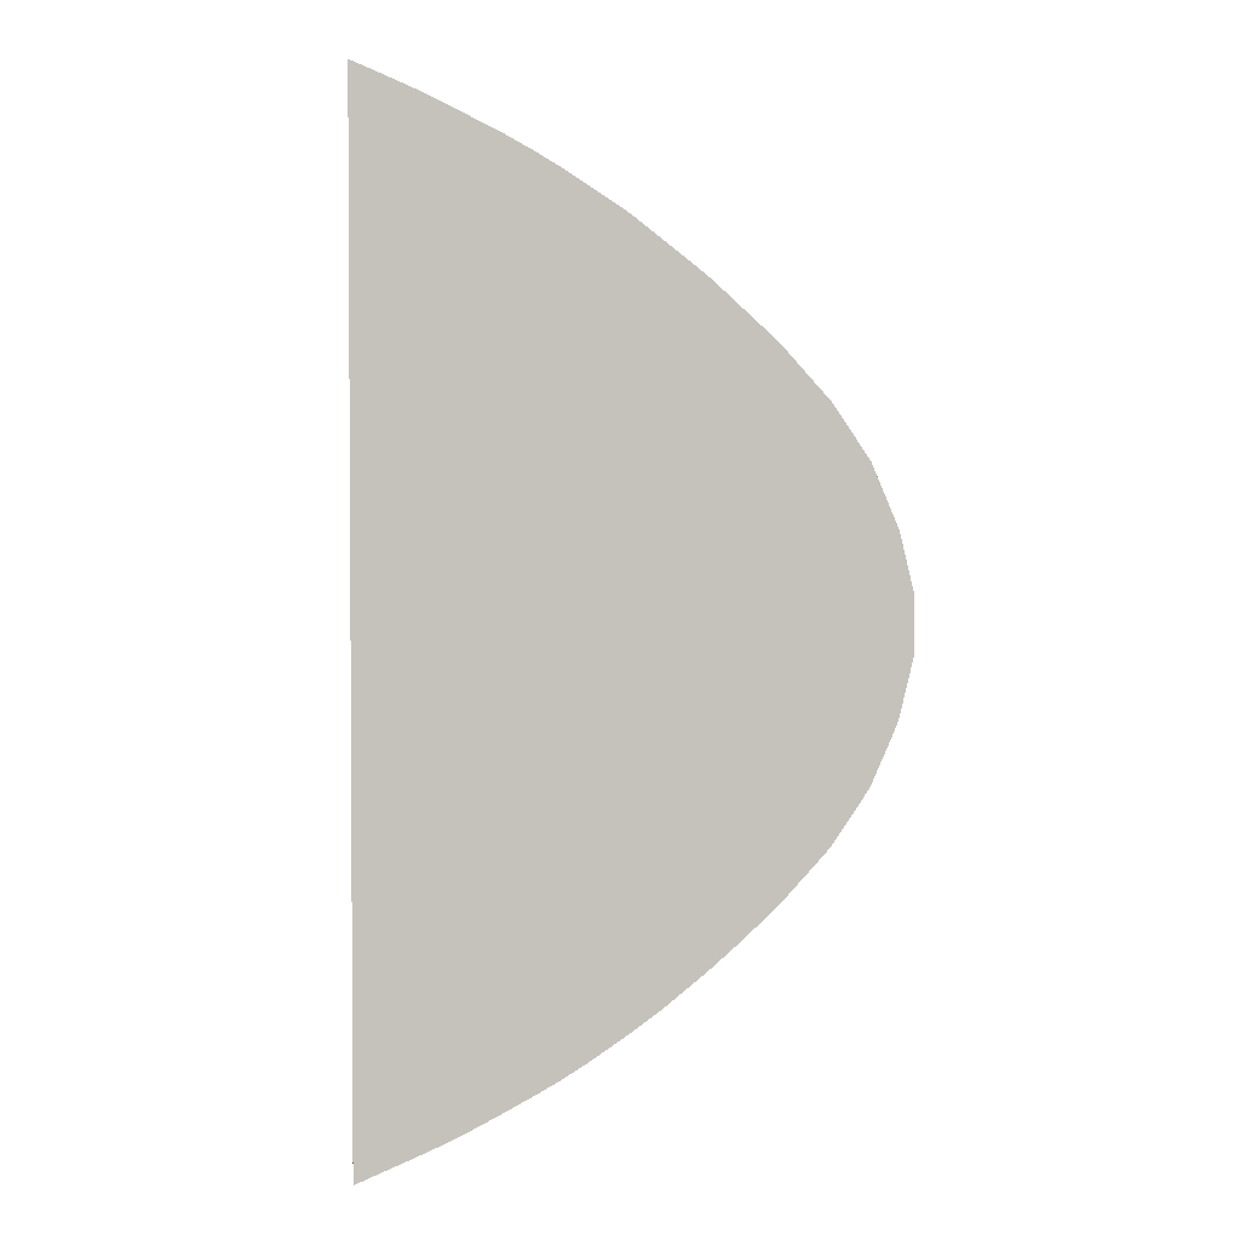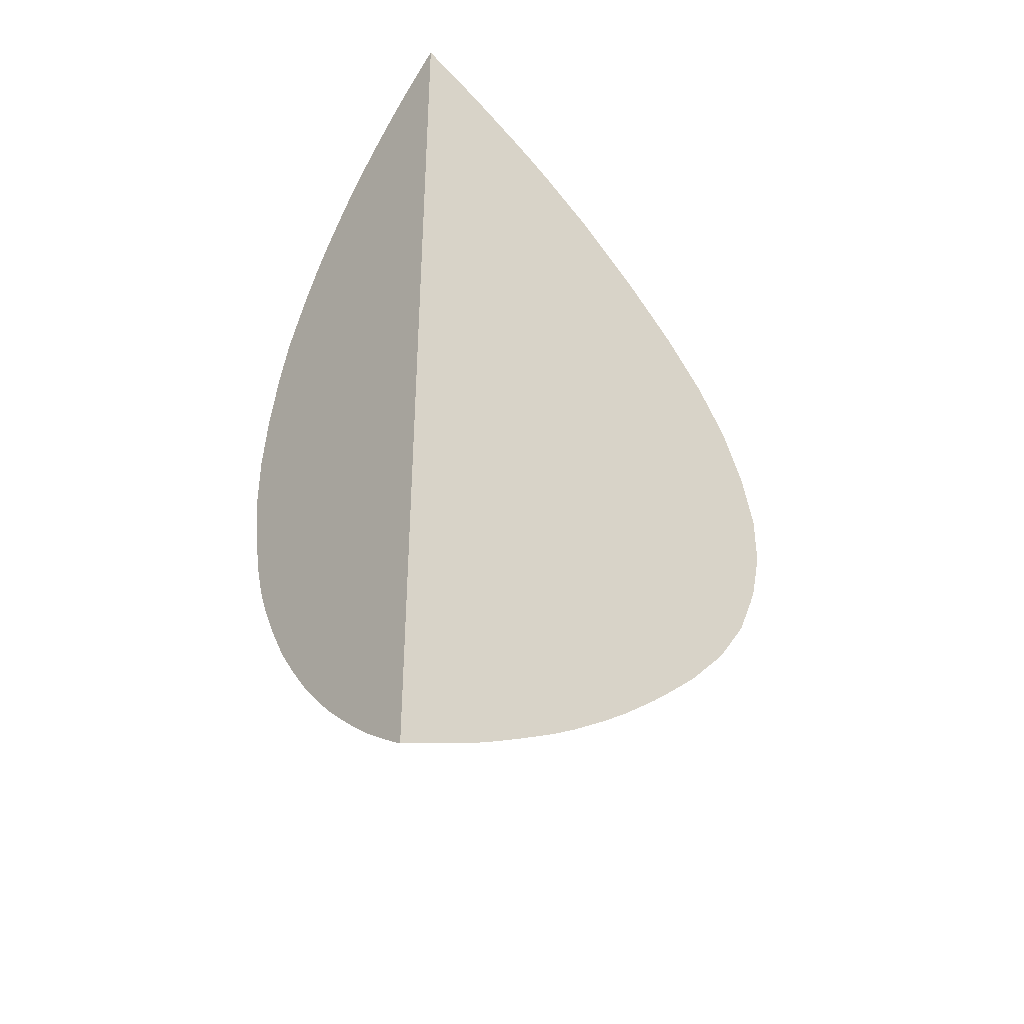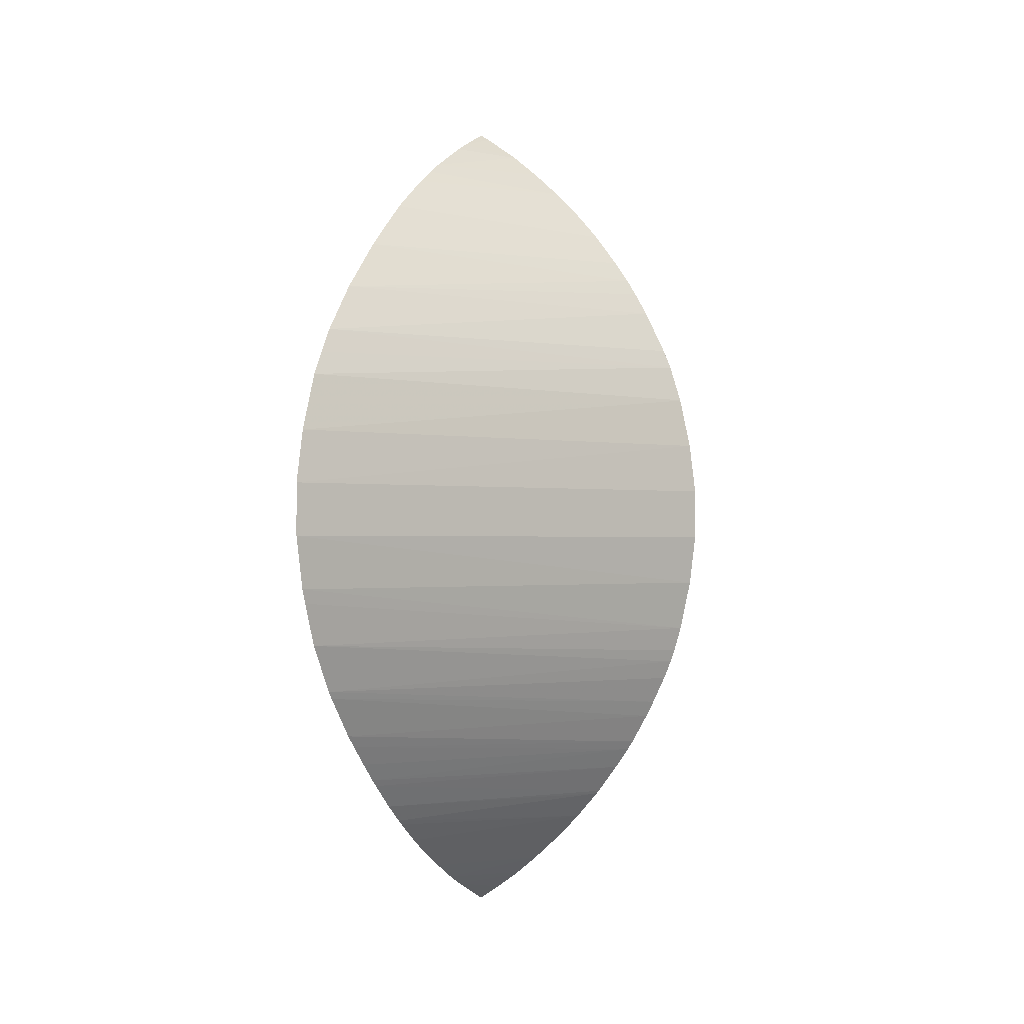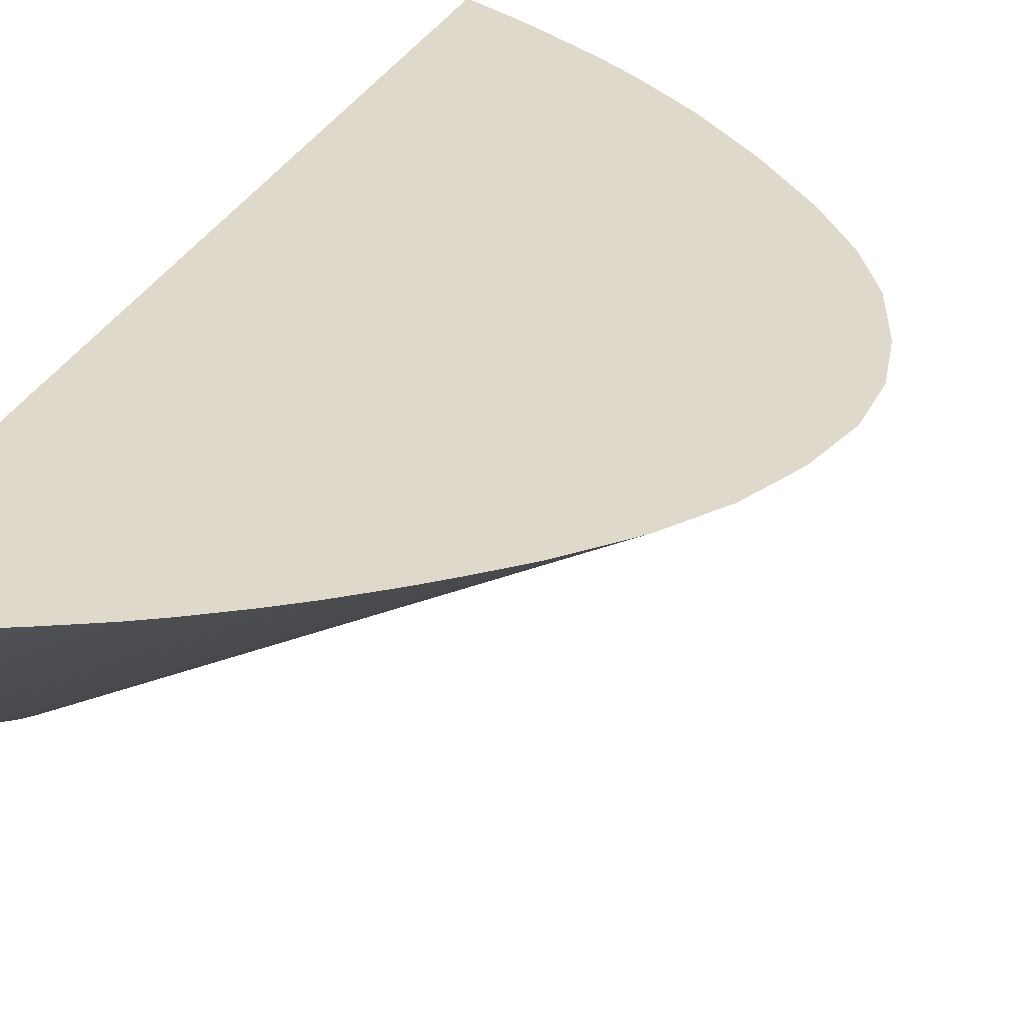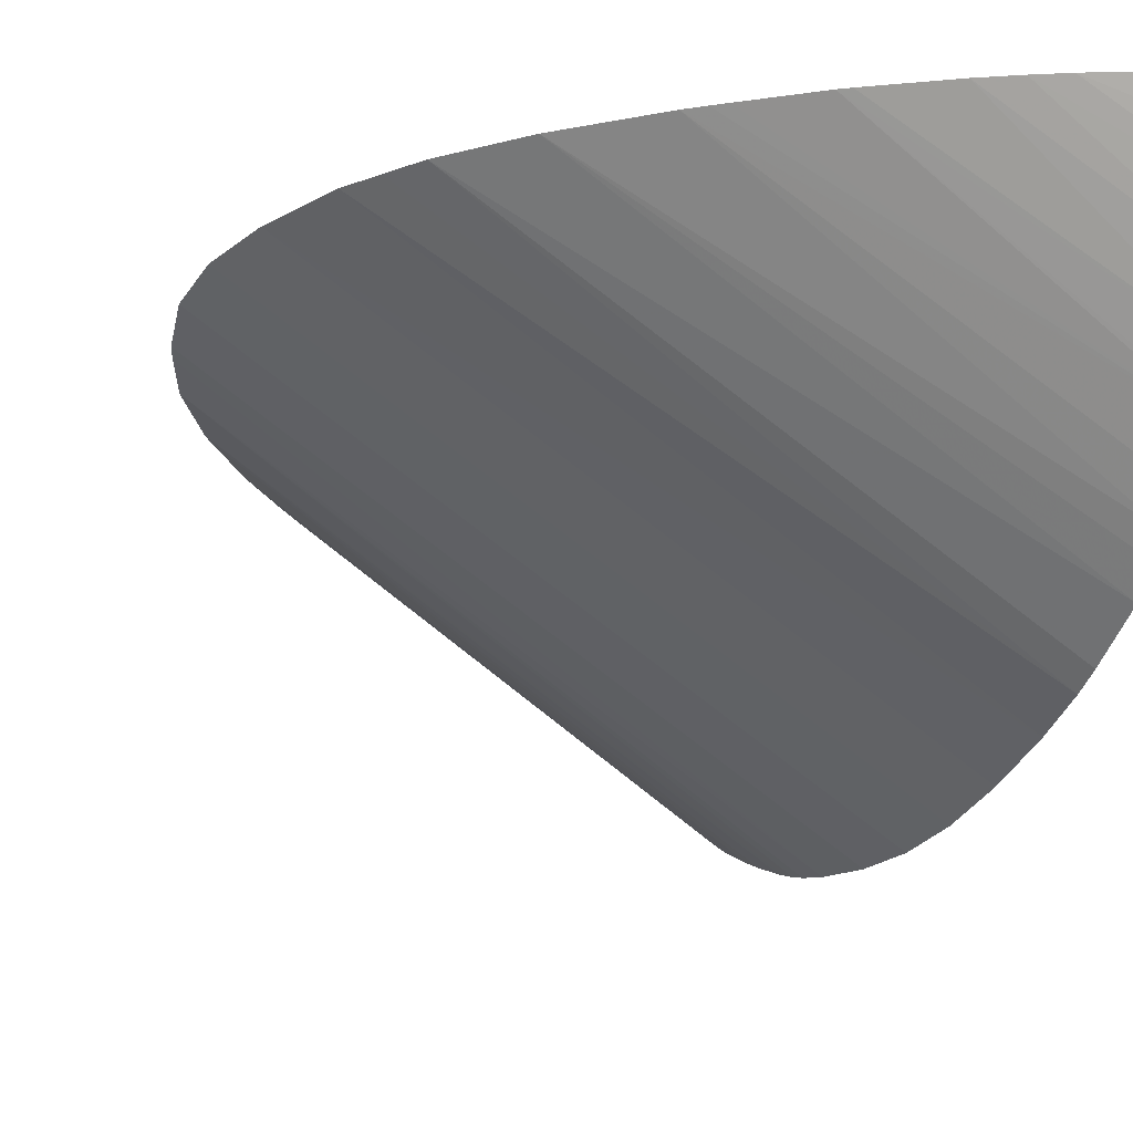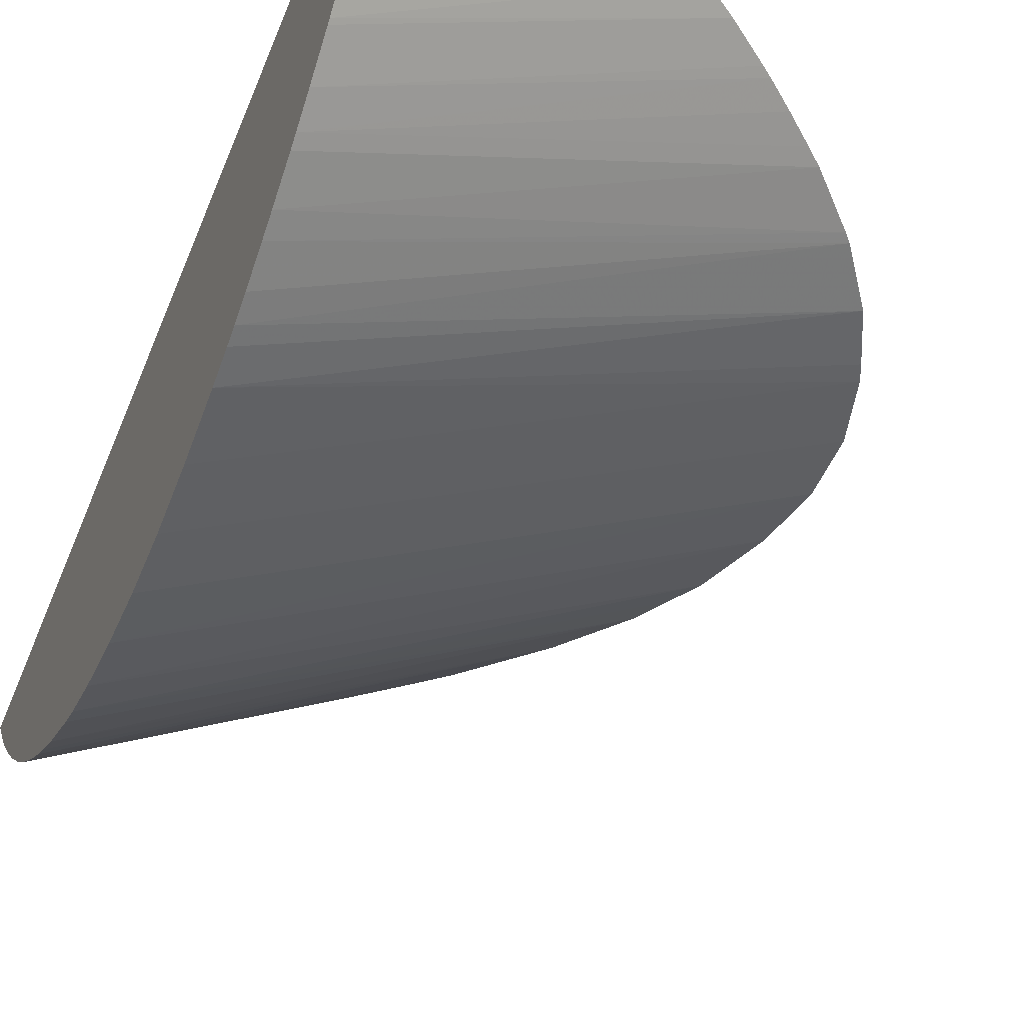
<metadata>
{"format":"obj","ext":"obj","renderer":"f3d","projection":"perspective","resolution":1024,"background":"white","views":[{"elev":2.3,"azim":174.5,"up":"+Z"},{"elev":-40.1,"azim":139.6,"up":"+Z"},{"elev":-0.9,"azim":-68.1,"up":"+Z"},{"elev":32.3,"azim":-156.8,"up":"+Y"},{"elev":-23.9,"azim":-24.1,"up":"+Y"},{"elev":-46.9,"azim":159.1,"up":"+Y"}]}
</metadata>
<code>
v 0.5206 2.47 0.1518
v 0.5146 2.47 0.1493
v 0.5206 2.467 0.1498
v 0.5206 2.47 -0.1519
v 0.5051 2.47 0.1453
v 0.5206 2.456 0.1418
v 0.5206 2.467 -0.1498
v 0.5051 2.47 -0.1453
v 0.4979 2.47 0.1421
v 0.4786 2.47 0.1325
v 0.5206 2.447 0.1345
v 0.5206 2.463 -0.147
v 0.4991 2.47 -0.1427
v 0.4714 2.47 0.1286
v 0.5206 2.438 0.126
v 0.5206 2.456 -0.1418
v 0.4907 2.47 -0.1388
v 0.4631 2.47 0.1237
v 0.5206 2.43 0.1172
v 0.5206 2.455 -0.1407
v 0.4786 2.47 -0.1325
v 0.5206 2.447 -0.1345
v 0.4465 2.47 0.1129
v 0.444 2.47 0.1112
v 0.5206 2.423 0.1092
v 0.5206 2.444 -0.1313
v 0.4714 2.47 -0.1285
v 0.5206 2.422 0.1082
v 0.4296 2.47 0.0999
v 0.5206 2.438 -0.126
v 0.4652 2.47 -0.1251
v 0.4266 2.47 0.09752
v 0.4225 2.47 0.09425
v 0.5206 2.414 0.09761
v 0.5206 2.436 -0.1239
v 0.4572 2.47 -0.1201
v 0.5206 2.409 0.0905
v 0.4037 2.47 0.07707
v 0.5206 2.43 -0.1172
v 0.4465 2.47 -0.1129
v 0.5206 2.406 0.08518
v 0.5206 2.401 0.07748
v 0.3892 2.47 0.06089
v 0.5206 2.422 -0.1082
v 0.444 2.47 -0.1112
v 0.5206 2.394 0.06274
v 0.3837 2.47 0.05281
v 0.5206 2.392 0.05632
v 0.5206 2.421 -0.1072
v 0.4357 2.47 -0.1051
v 0.3784 2.47 0.04493
v 0.5206 2.388 0.04365
v 0.5206 2.414 -0.0976
v 0.4252 2.47 -0.09653
v 0.3704 2.47 0.02608
v 0.5206 2.388 0.04347
v 0.5206 2.388 0.04347
v 0.5206 2.409 -0.09049
v 0.4225 2.47 -0.09427
v 0.3685 2.47 0.01808
v 0.5206 2.384 0.02608
v 0.5206 2.385 0.02896
v 0.5206 2.407 -0.08755
v 0.408 2.47 -0.08116
v 0.4154 2.47 -0.08799
v 0.3663 2.47 0.008688
v 0.5206 2.383 0.01395
v 0.5206 2.401 -0.0775
v 0.4037 2.47 -0.07705
v 0.5206 2.382 0.008688
v 0.3662 2.47 -0.008675
v 0.5206 2.399 -0.07194
v 0.3911 2.47 -0.06326
v 0.5206 2.382 -0.008675
v 0.3704 2.47 -0.0261
v 0.5206 2.384 -0.0261
v 0.5206 2.394 -0.06272
v 0.3892 2.47 -0.06088
v 0.3723 2.47 -0.03082
v 0.5206 2.388 -0.04349
v 0.5206 2.388 -0.04349
v 0.5206 2.393 -0.06038
v 0.3784 2.47 -0.04492
v 0.5206 2.392 -0.05633
v 0.5206 2.39 -0.05208
f 1 2 3
f 1 3 6
f 1 6 11
f 1 11 15
f 1 15 19
f 1 19 25
f 1 25 28
f 1 28 34
f 1 34 37
f 1 37 41
f 1 41 42
f 1 42 46
f 1 46 48
f 1 48 52
f 1 52 57
f 1 57 62
f 1 62 61
f 1 61 67
f 1 67 70
f 1 70 74
f 1 74 76
f 1 76 81
f 1 81 85
f 1 85 84
f 1 84 82
f 1 82 77
f 1 77 72
f 1 72 68
f 1 68 63
f 1 63 58
f 1 58 53
f 1 53 49
f 1 49 44
f 1 44 39
f 1 39 35
f 1 35 30
f 1 30 26
f 1 26 22
f 1 22 20
f 1 20 16
f 1 16 12
f 1 12 7
f 1 7 4
f 1 4 8
f 1 8 13
f 1 13 17
f 1 17 21
f 1 21 27
f 1 27 31
f 1 31 36
f 1 36 40
f 1 40 45
f 1 45 50
f 1 50 54
f 1 54 59
f 1 59 65
f 1 65 64
f 1 64 69
f 1 69 73
f 1 73 78
f 1 78 83
f 1 83 79
f 1 79 75
f 1 75 71
f 1 71 66
f 1 66 60
f 1 60 55
f 1 55 51
f 1 51 47
f 1 47 43
f 1 43 38
f 1 38 33
f 1 33 32
f 1 32 29
f 1 29 24
f 1 24 23
f 1 23 18
f 1 18 14
f 1 14 10
f 1 10 9
f 1 9 5
f 1 5 2
f 2 5 3
f 3 5 6
f 4 7 8
f 5 9 6
f 6 9 10
f 6 10 11
f 7 12 13
f 7 13 8
f 10 14 11
f 11 14 15
f 12 16 13
f 13 16 17
f 14 18 15
f 15 18 19
f 16 20 17
f 17 20 22
f 17 22 21
f 18 23 19
f 19 23 24
f 19 24 25
f 21 22 26
f 21 26 27
f 24 28 25
f 24 29 28
f 26 30 31
f 26 31 27
f 28 29 32
f 28 32 33
f 28 33 34
f 30 35 31
f 31 35 36
f 33 37 34
f 33 38 37
f 35 39 36
f 36 39 40
f 37 38 41
f 38 42 41
f 38 43 42
f 39 44 45
f 39 45 40
f 42 43 46
f 43 47 48
f 43 48 46
f 44 49 50
f 44 50 45
f 47 51 48
f 48 51 52
f 49 53 54
f 49 54 50
f 51 55 52
f 52 55 56
f 52 56 57
f 53 58 59
f 53 59 54
f 55 60 61
f 55 61 62
f 55 62 56
f 56 62 57
f 58 63 64
f 58 64 65
f 58 65 59
f 60 66 61
f 61 66 67
f 63 68 69
f 63 69 64
f 66 70 67
f 66 71 70
f 68 72 73
f 68 73 69
f 70 71 74
f 71 75 76
f 71 76 74
f 72 77 78
f 72 78 73
f 75 79 80
f 75 80 76
f 76 80 81
f 77 82 78
f 78 82 84
f 78 84 83
f 79 83 80
f 80 83 85
f 80 85 81
f 83 84 85

</code>
